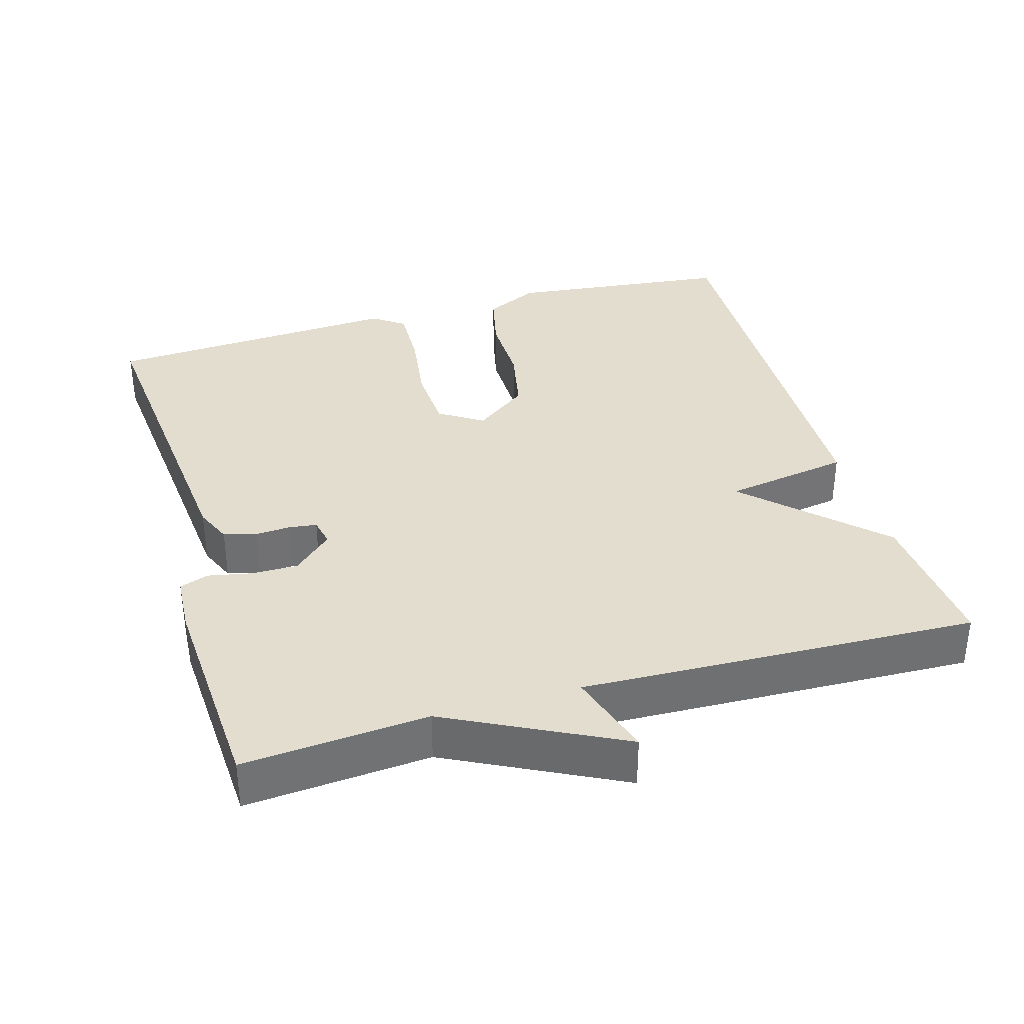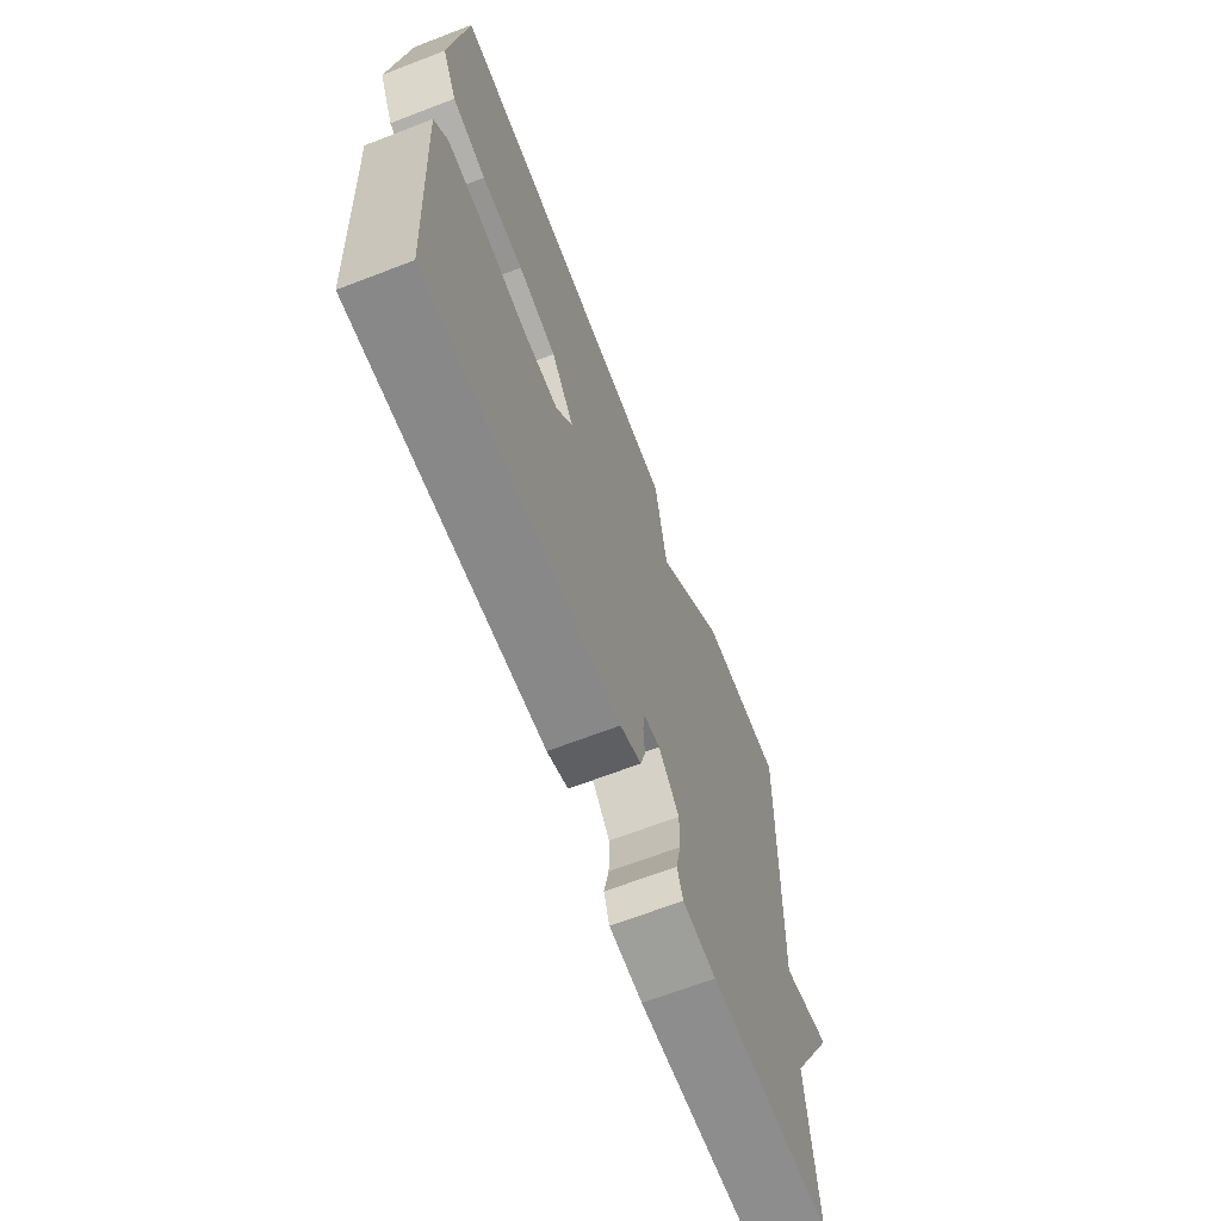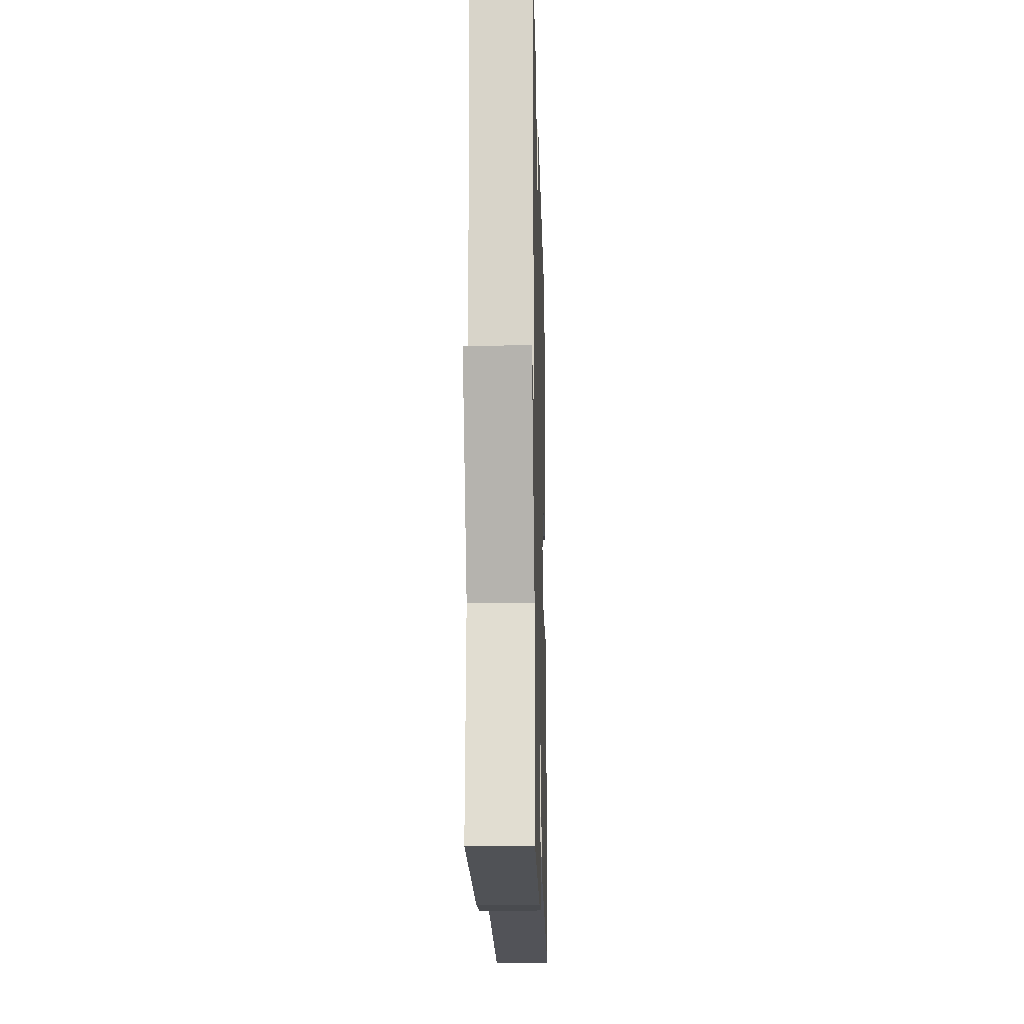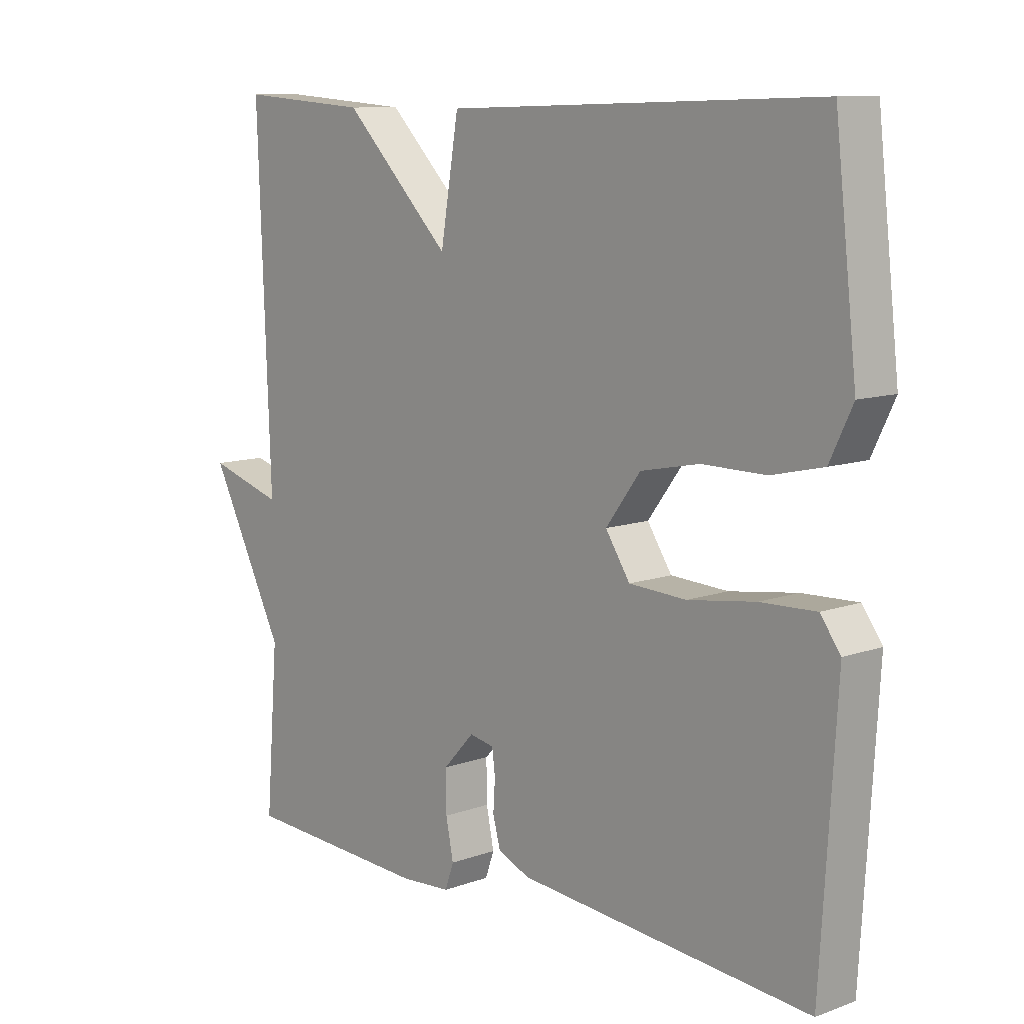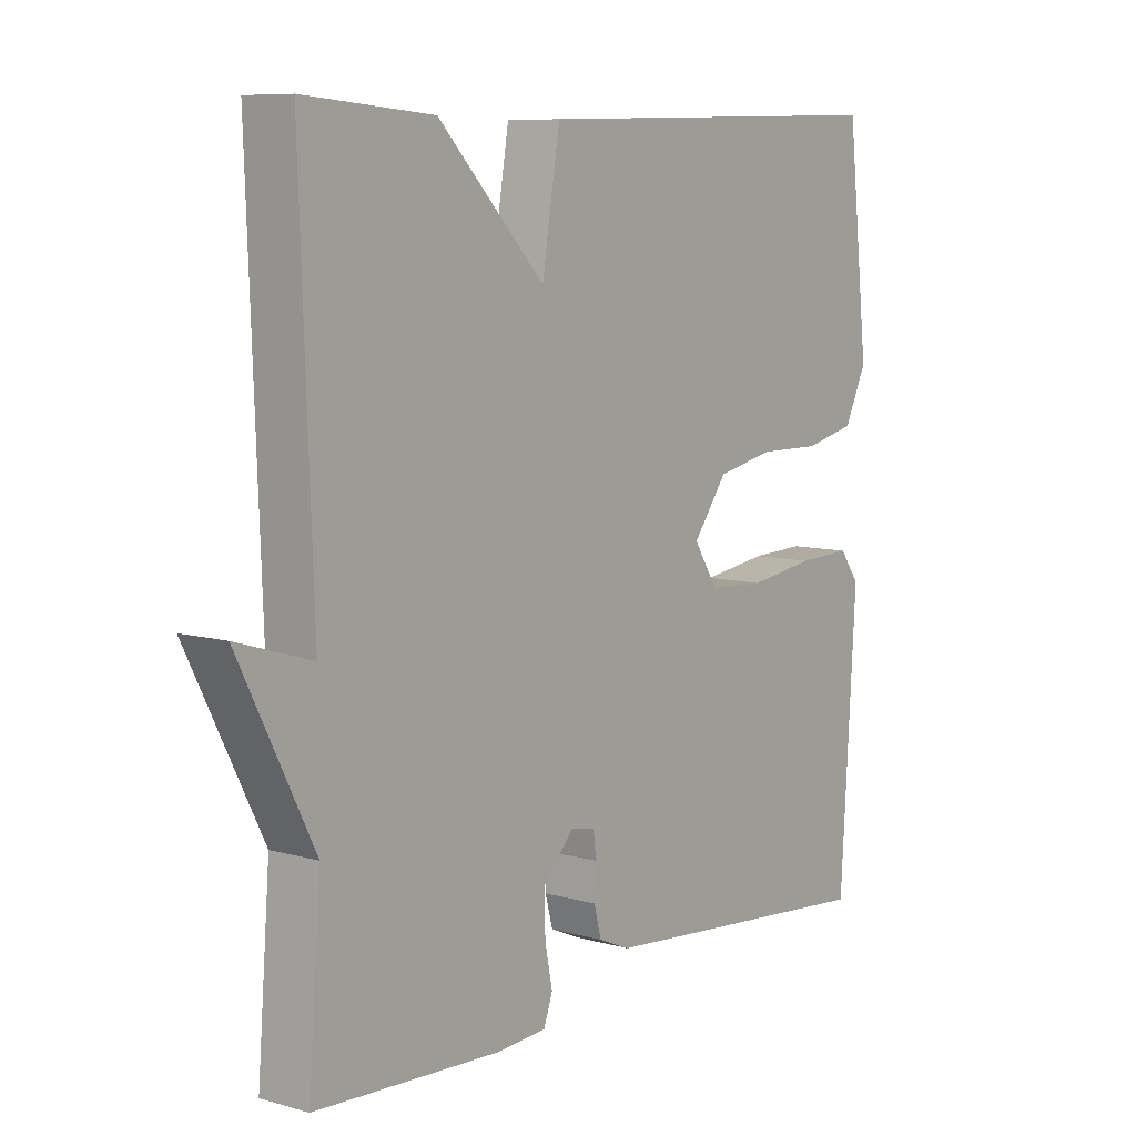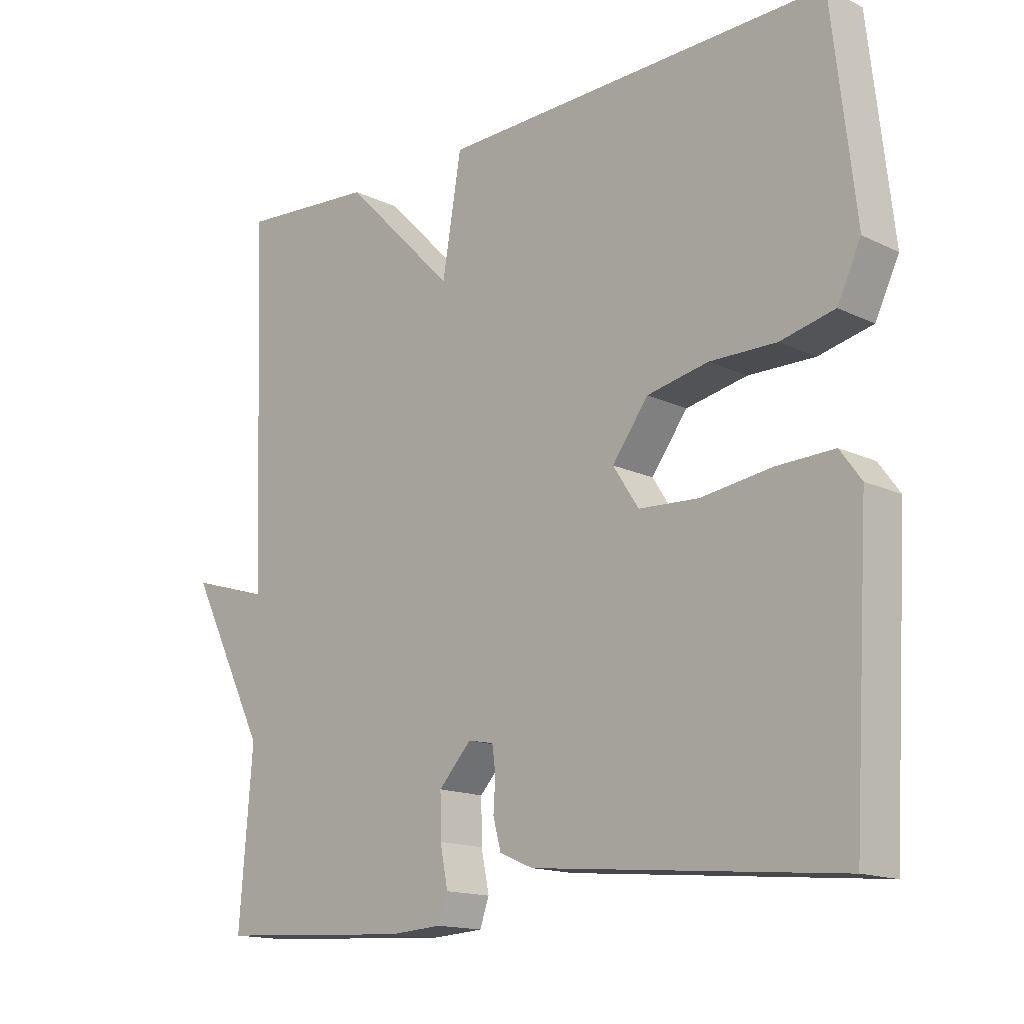
<metadata>
{"format":"obj","ext":"obj","renderer":"f3d","projection":"perspective","resolution":1024,"background":"white","views":[{"elev":35.5,"azim":-106.3,"up":"+Y"},{"elev":-67.6,"azim":111.0,"up":"+Z"},{"elev":-17.3,"azim":-88.5,"up":"+Z"},{"elev":10.1,"azim":47.5,"up":"+Z"},{"elev":8.3,"azim":-52.4,"up":"+Z"},{"elev":-15.2,"azim":44.5,"up":"+Z"}]}
</metadata>
<code>
v -0.5 0.07 -0.5
v -0.48 0.07 -0.246
v -0.6 0.07 -0.009
v -0.48 0.07 -0.046
v -0.5 0.07 0.5
v -0.293 0.07 0.484
v -0.122 0.07 0.31
v -0.093 0.07 0.484
v 0.5 0.07 0.5
v 0.535 0.07 0.189
v 0.499 0.07 0.114
v 0.417 0.07 0.095
v 0.316 0.07 0.096
v 0.223 0.07 0.077
v 0.168 0.07 0.003
v 0.207 0.07 -0.057
v 0.298 0.07 -0.062
v 0.405 0.07 -0.047
v 0.493 0.07 -0.044
v 0.525 0.07 -0.088
v 0.5 0.07 -0.5
v 0.034 0.07 -0.456
v -0.017 0.07 -0.434
v -0.029 0.07 -0.389
v -0.026 0.07 -0.34
v -0.031 0.07 -0.302
v -0.07 0.07 -0.294
v -0.12 0.07 -0.348
v -0.119 0.07 -0.412
v -0.107 0.07 -0.472
v -0.121 0.07 -0.512
v -0.202 0.07 -0.517
v -0.5 0 -0.5
v -0.48 0 -0.246
v -0.6 0 -0.009
v -0.48 0 -0.046
v -0.5 0 0.5
v -0.293 0 0.484
v -0.122 0 0.31
v -0.093 0 0.484
v 0.5 0 0.5
v 0.535 0 0.189
v 0.499 0 0.114
v 0.417 0 0.095
v 0.316 0 0.096
v 0.223 0 0.077
v 0.168 0 0.003
v 0.207 0 -0.057
v 0.298 0 -0.062
v 0.405 0 -0.047
v 0.493 0 -0.044
v 0.525 0 -0.088
v 0.5 0 -0.5
v 0.034 0 -0.456
v -0.017 0 -0.434
v -0.029 0 -0.389
v -0.026 0 -0.34
v -0.031 0 -0.302
v -0.07 0 -0.294
v -0.12 0 -0.348
v -0.119 0 -0.412
v -0.107 0 -0.472
v -0.121 0 -0.512
v -0.202 0 -0.517
f 32 1 2
f 31 32 2
f 30 31 2
f 29 30 2
f 2 3 4
f 29 2 4
f 28 29 4
f 5 6 7
f 4 5 7
f 28 4 7
f 27 28 7
f 26 27 7 8
f 25 26 8
f 23 24 25
f 22 23 25
f 21 22 25
f 20 21 25
f 19 20 25
f 18 19 25
f 17 18 25
f 16 17 25
f 15 16 25
f 15 25 8
f 14 15 8 9
f 13 14 9 10
f 10 11 12 13
f 34 33 64
f 34 64 63
f 34 63 62
f 34 62 61
f 36 35 34
f 36 34 61
f 36 61 60
f 39 38 37
f 39 37 36
f 39 36 60
f 39 60 59
f 40 39 59 58
f 40 58 57
f 57 56 55
f 57 55 54
f 57 54 53
f 57 53 52
f 57 52 51
f 57 51 50
f 57 50 49
f 57 49 48
f 57 48 47
f 40 57 47
f 41 40 47 46
f 42 41 46 45
f 45 44 43 42
f 1 33 34 2
f 2 34 35 3
f 3 35 36 4
f 4 36 37 5
f 5 37 38 6
f 6 38 39 7
f 7 39 40 8
f 8 40 41 9
f 9 41 42 10
f 10 42 43 11
f 11 43 44 12
f 12 44 45 13
f 13 45 46 14
f 14 46 47 15
f 15 47 48 16
f 16 48 49 17
f 17 49 50 18
f 18 50 51 19
f 19 51 52 20
f 20 52 53 21
f 21 53 54 22
f 22 54 55 23
f 23 55 56 24
f 24 56 57 25
f 25 57 58 26
f 26 58 59 27
f 27 59 60 28
f 28 60 61 29
f 29 61 62 30
f 30 62 63 31
f 31 63 64 32
f 32 64 33 1

</code>
